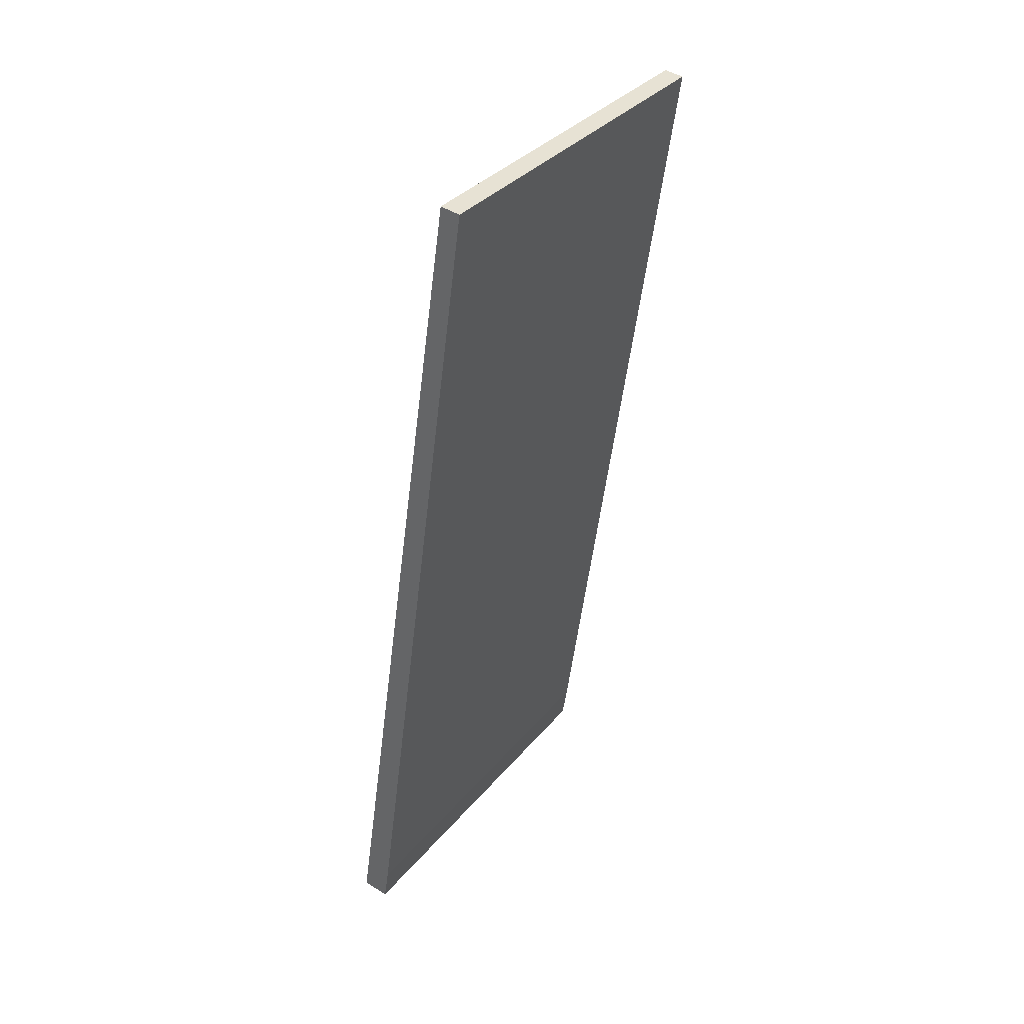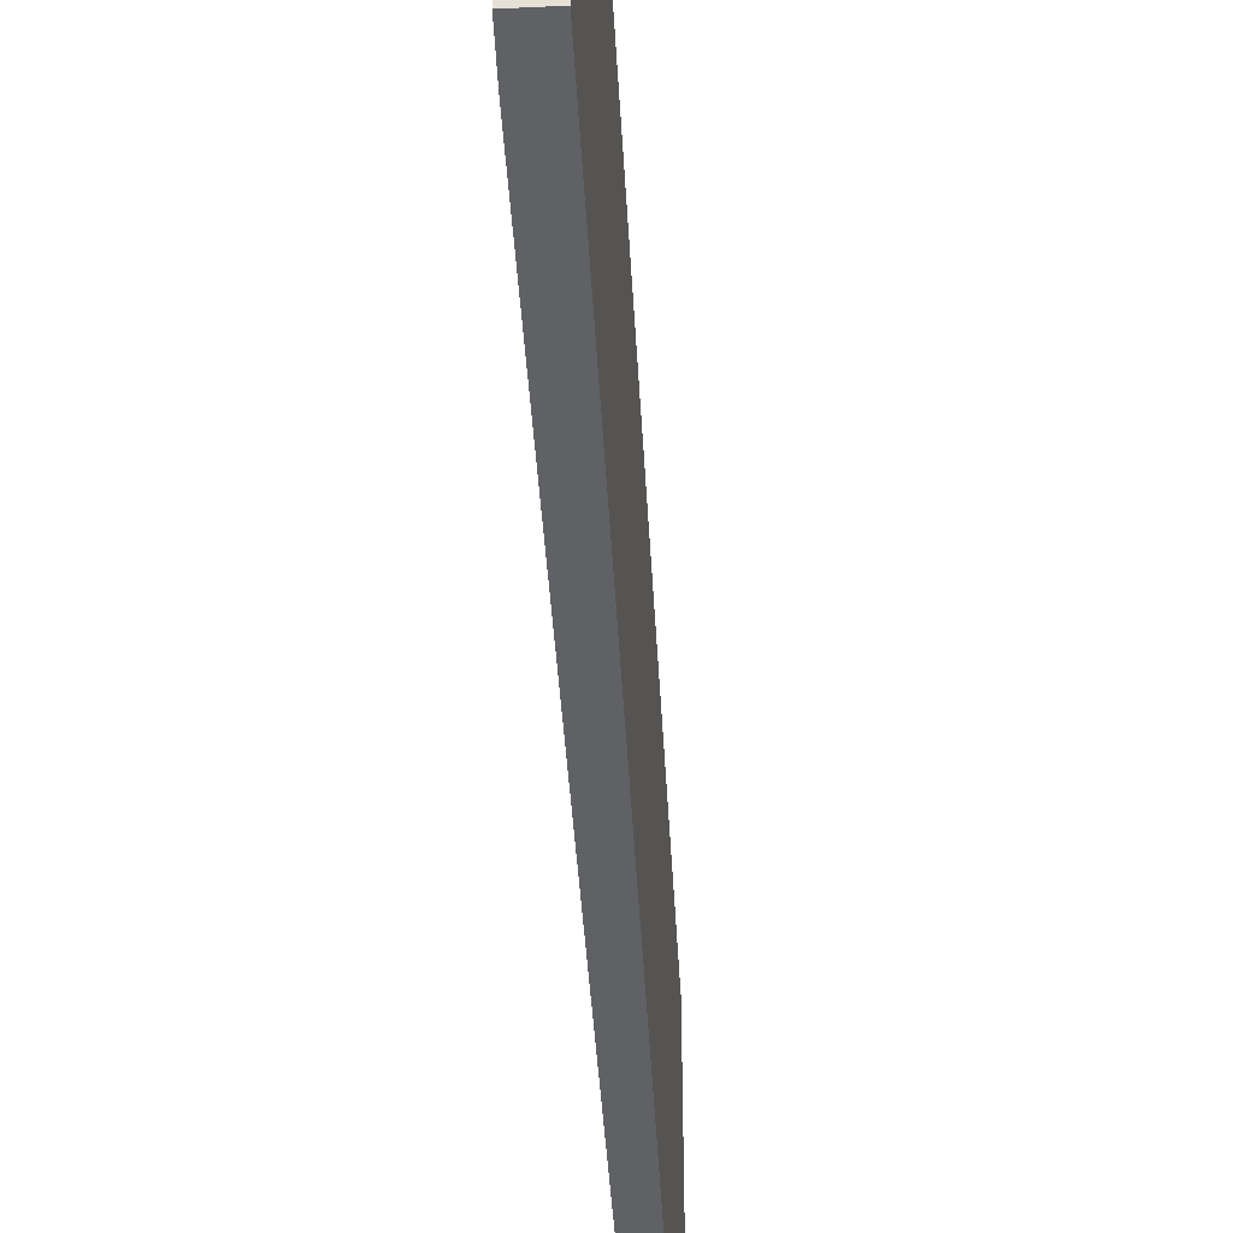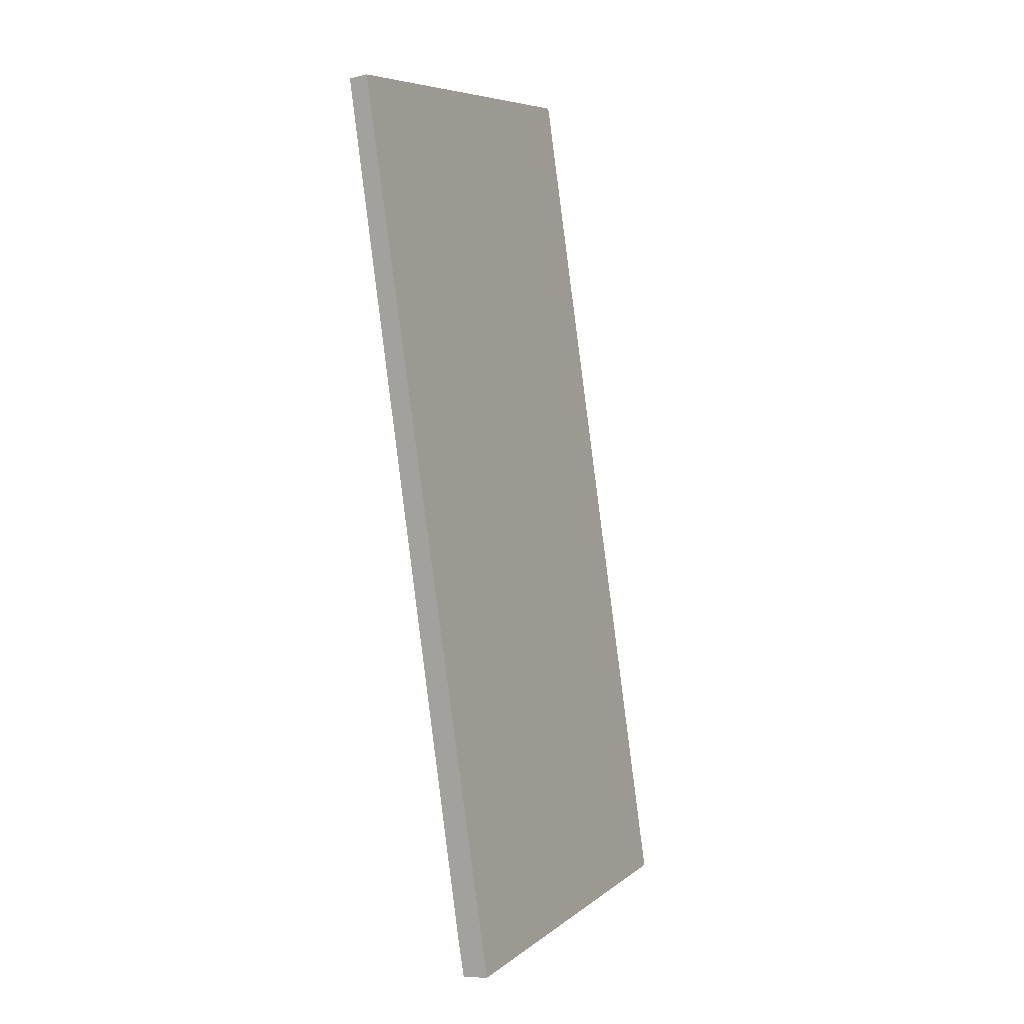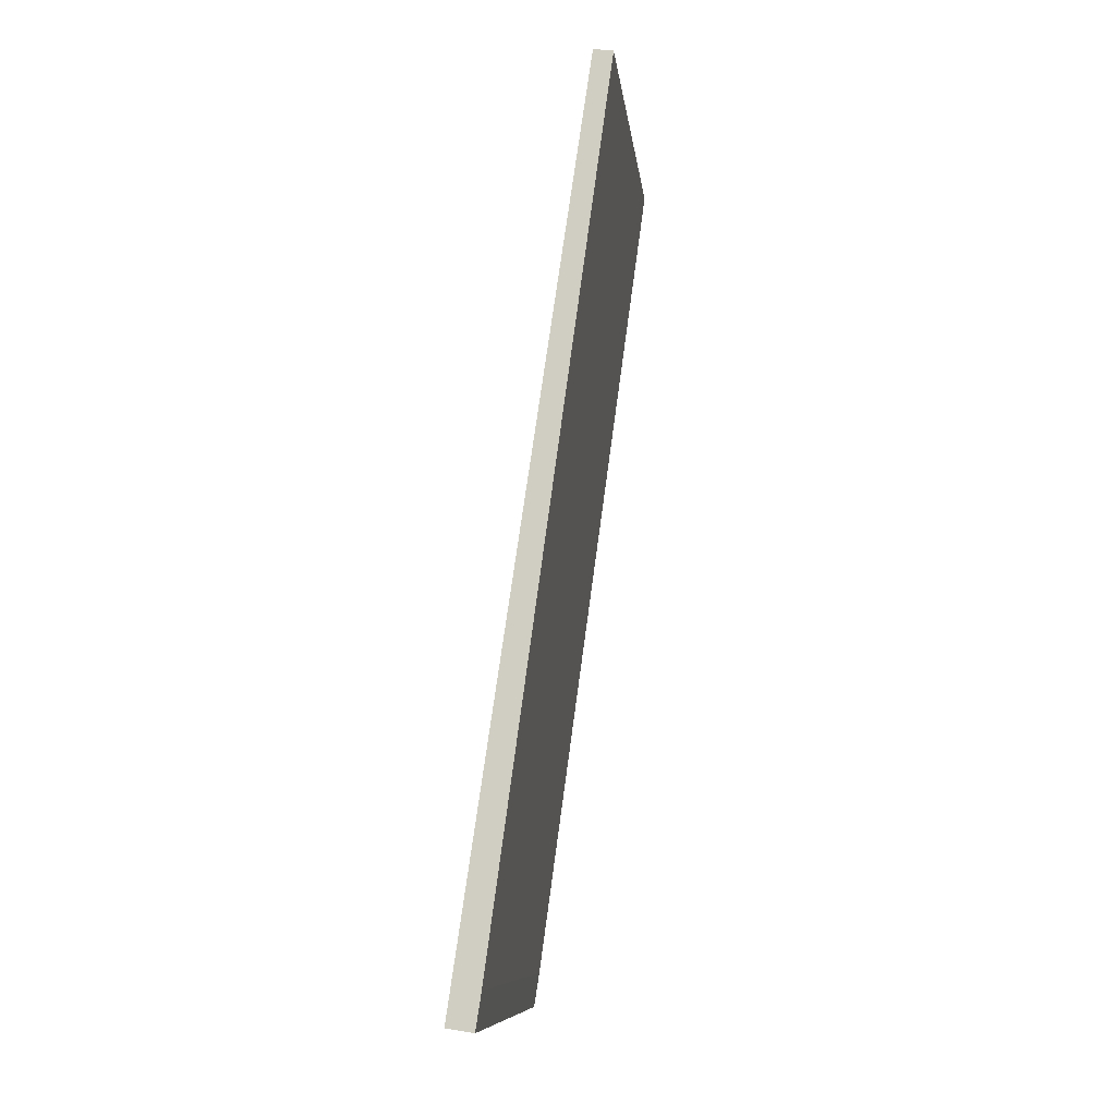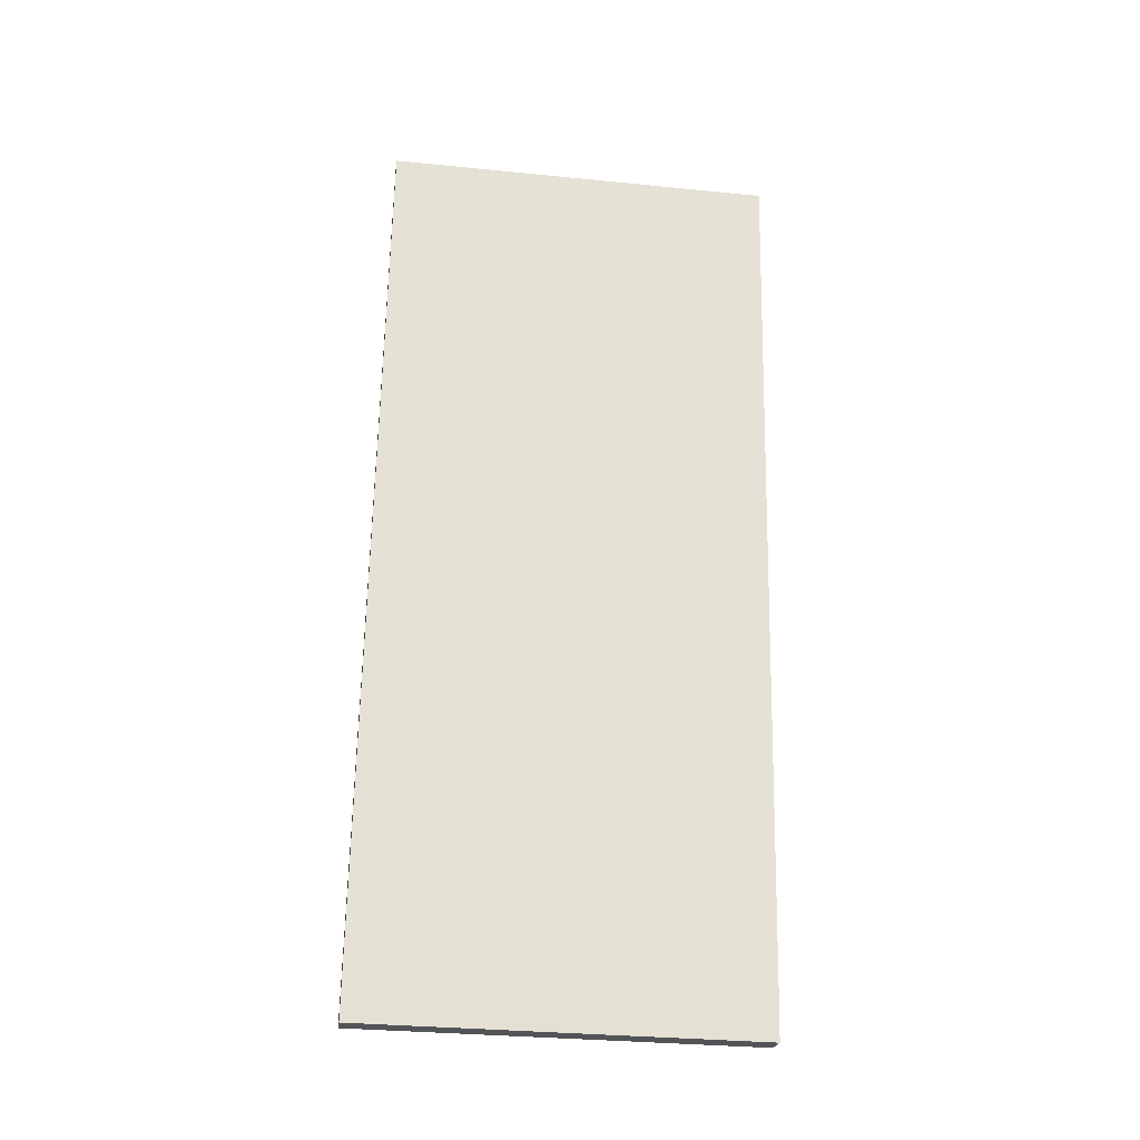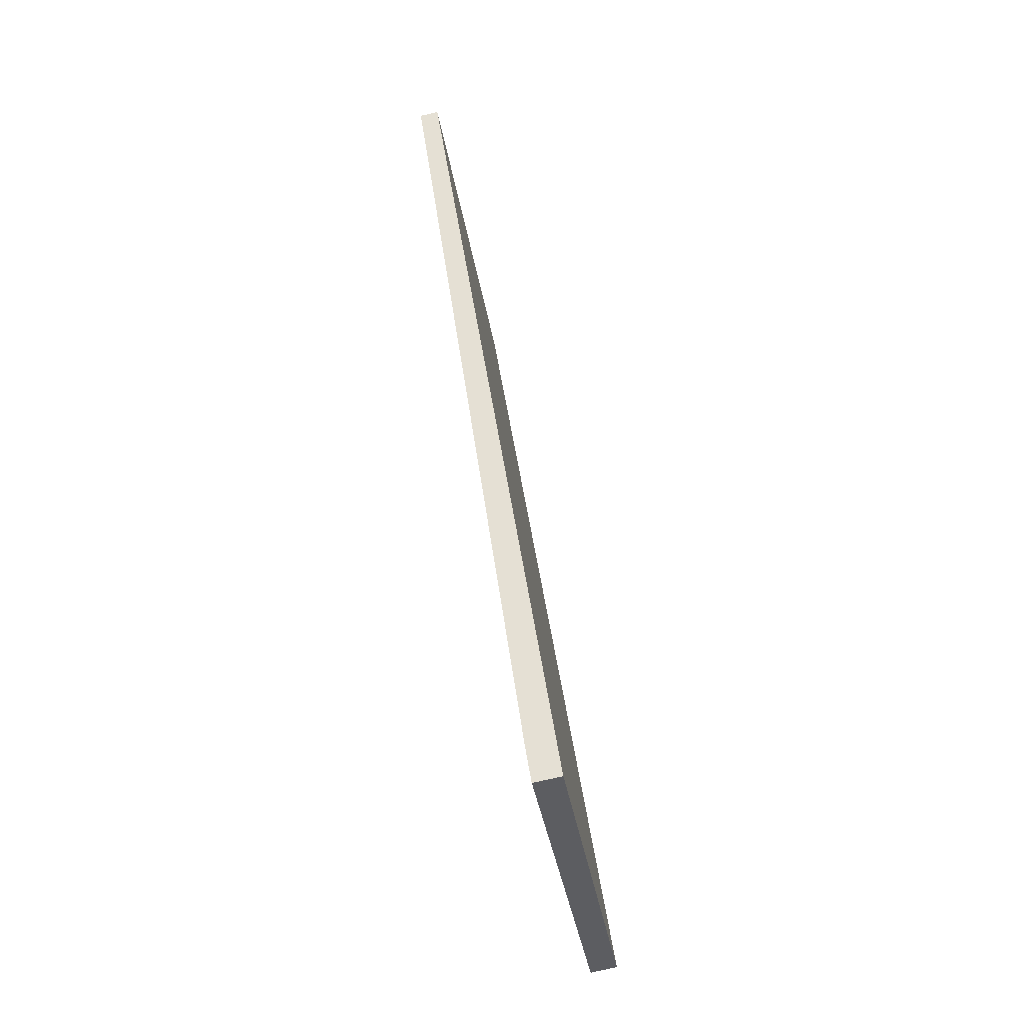
<metadata>
{"format":"obj","ext":"obj","renderer":"f3d","projection":"perspective","resolution":1024,"background":"white","views":[{"elev":34.4,"azim":33.5,"up":"+Z"},{"elev":-49.0,"azim":-168.3,"up":"+Y"},{"elev":7.5,"azim":-151.9,"up":"+Z"},{"elev":-9.9,"azim":6.8,"up":"+Z"},{"elev":-32.1,"azim":82.1,"up":"+Z"},{"elev":-38.3,"azim":-170.7,"up":"+Z"}]}
</metadata>
<code>
v  1.119 3.312 7.581
v  0.228 3.312 -0.035
v  0 3.312 2.028e-16
v  0.275 3.312 0.266
v  1.284 3.312 7.557
v  0.228 2.143e-18 -0.035
v  0 0 0
v  1.119 -4.642e-16 7.581
v  1.284 -4.627e-16 7.557
v  0.275 -1.629e-17 0.266
g defaultobject
f 1 2 3
f 2 1 4
f 4 1 5
f 6 3 2
f 3 6 7
f 7 1 3
f 1 7 8
f 8 5 1
f 5 8 9
f 10 2 4
f 2 10 6
f 9 4 5
f 4 9 10
f 10 7 6
f 7 10 8
f 8 10 9

</code>
